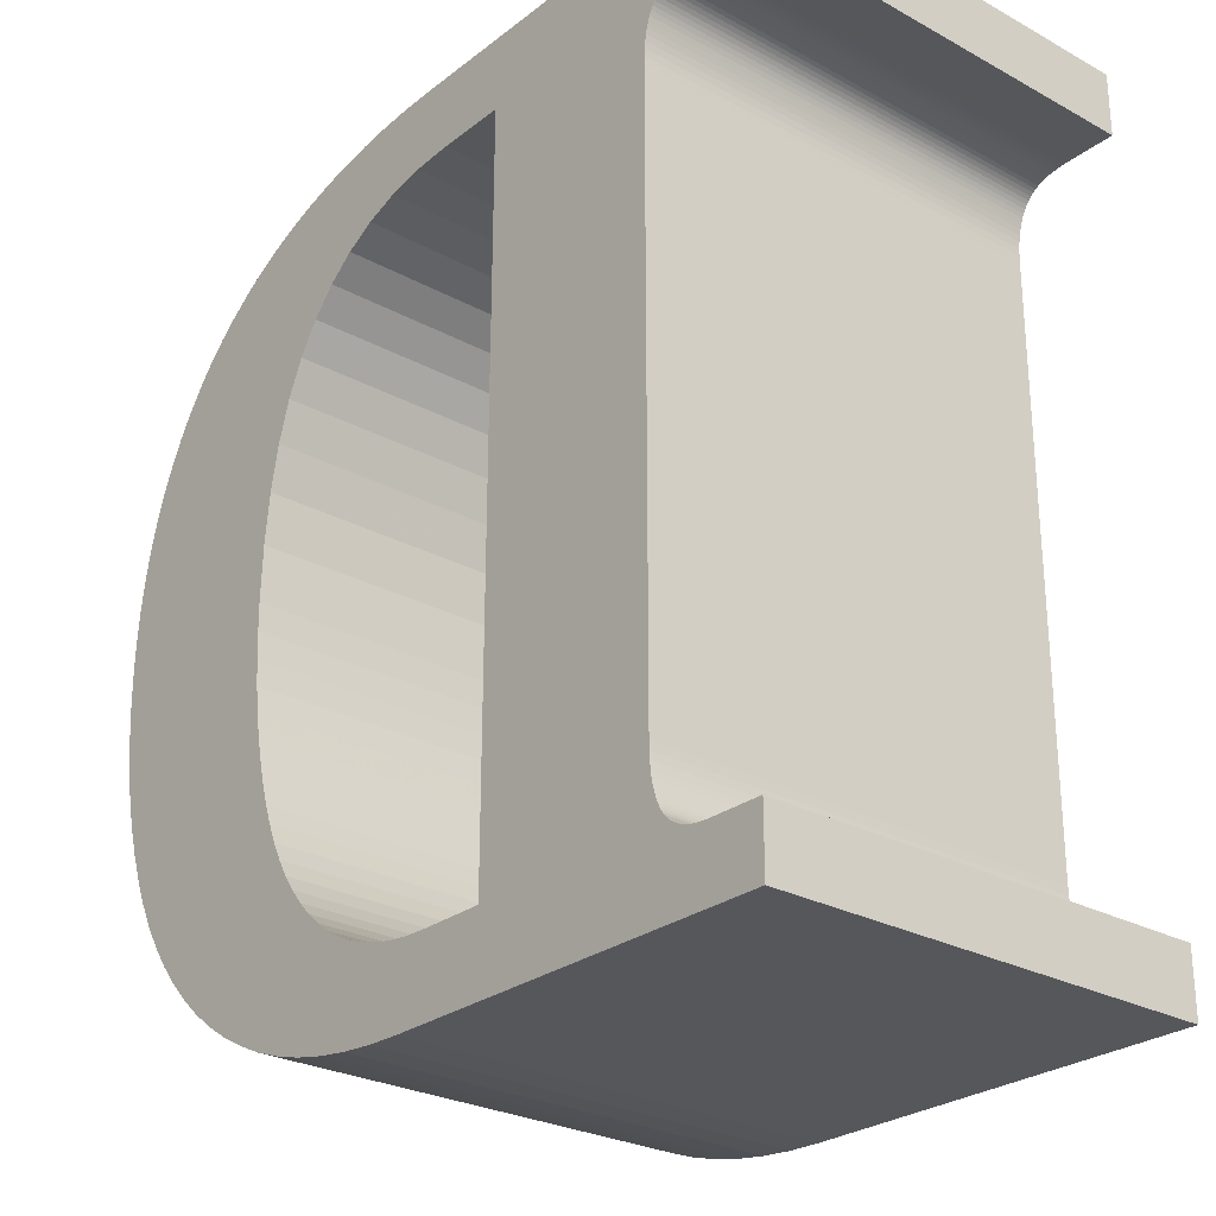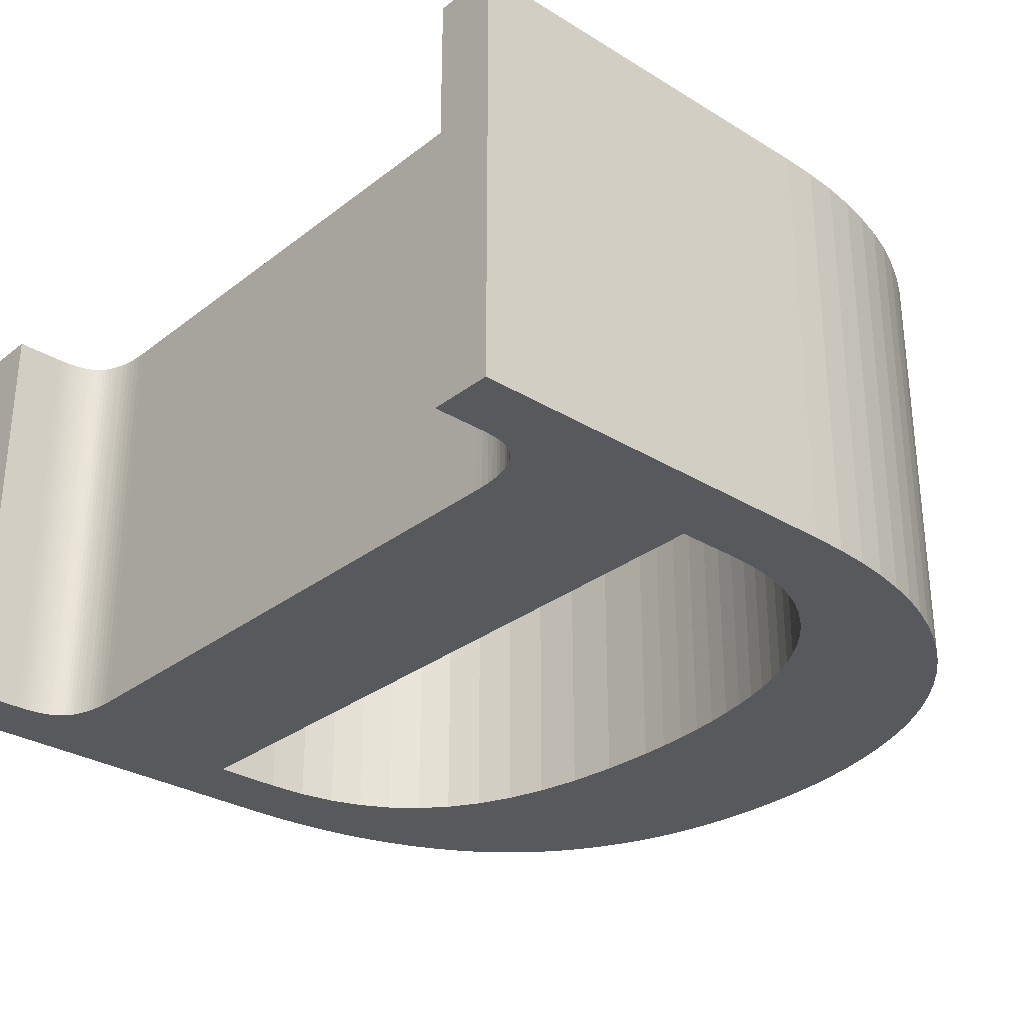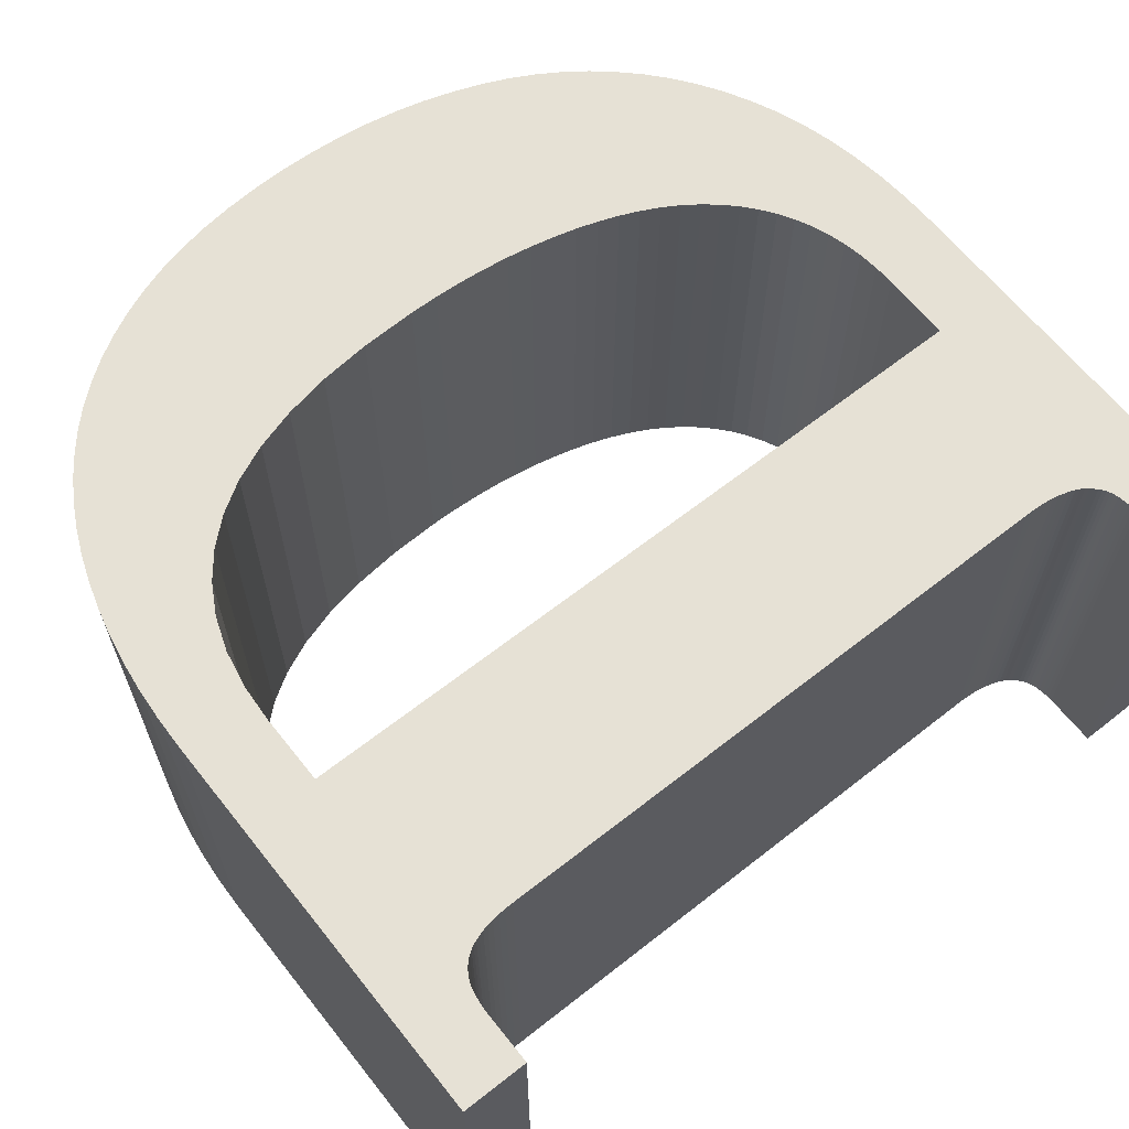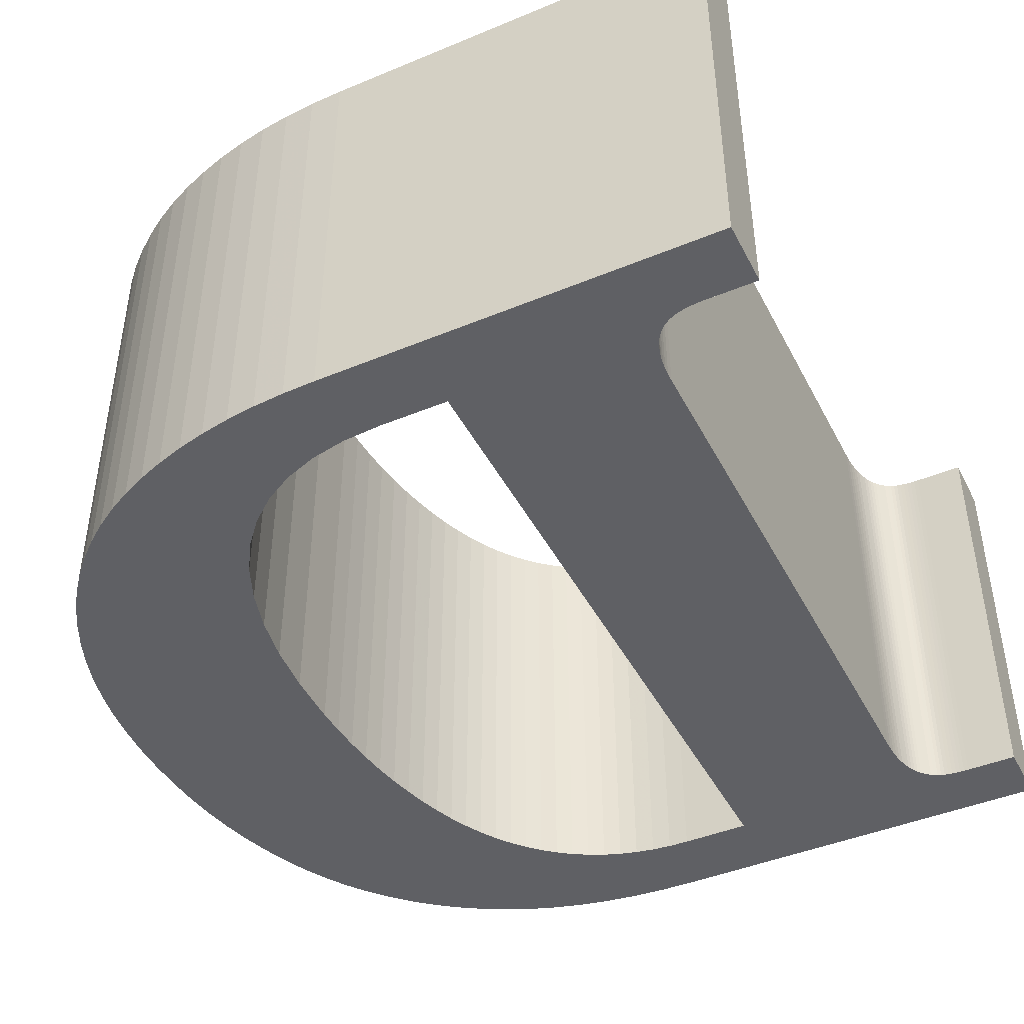
<metadata>
{"format":"obj","ext":"obj","renderer":"f3d","projection":"perspective","resolution":1024,"background":"white","views":[{"elev":-26.8,"azim":-130.3,"up":"+Y"},{"elev":-29.9,"azim":-41.8,"up":"+Z"},{"elev":64.1,"azim":-128.4,"up":"+Z"},{"elev":-43.9,"azim":-154.0,"up":"+Z"}]}
</metadata>
<code>
o obj_0
v 1.61 		51.46 		10
v 3.17 		51.46 		10
v -5.37 		68.08 		10
v -5.37 		69.56 		10
v -5.37 		68.08 		0
v -5.37 		69.56 		0
v -5.37 		51.2 		10
v -5.37 		49.74 		10
v -5.37 		51.2 		0
v -5.37 		49.74 		0
v 3.81 		49.74 		10
v 3.81 		49.74 		0
v 8.522 		68.72 		0
v 9.083 		68.47 		0
v 9.615 		68.19 		0
v 10.12 		67.87 		0
v 10.59 		67.52 		0
v 11.03 		67.14 		0
v 11.43 		66.72 		0
v 11.81 		66.28 		0
v 12.14 		65.8 		0
v 7.49 		65.92 		0
v 6.965 		66.51 		0
v 6.363 		67 		0
v 5.685 		67.38 		0
v 4.93 		67.64 		0
v 4.098 		67.81 		0
v 3.19 		67.86 		0
v 1.61 		67.86 		0
v 3.81 		69.56 		0
v 4.563 		69.54 		0
v 5.29 		69.49 		0
v 5.99 		69.41 		0
v 6.663 		69.28 		0
v 7.31 		69.13 		0
v 7.93 		68.94 		0
v -3.068 		67.64 		0
v -3.126 		67.72 		0
v -3.19 		67.78 		0
v -3.258 		67.84 		0
v -3.33 		67.89 		0
v -3.405 		67.93 		0
v 3.634 		51.48 		10
v -3.483 		67.97 		0
v 4.079 		51.52 		10
v -3.565 		68 		0
v -3.65 		68.02 		0
v -3.738 		68.04 		0
v -3.828 		68.05 		0
v -3.92 		68.06 		0
v -4.014 		68.07 		0
v -2.77 		66.38 		0
v -2.773 		66.56 		0
v -2.783 		66.73 		0
v -2.8 		66.89 		0
v -2.823 		67.03 		0
v -2.853 		67.16 		0
v -2.89 		67.28 		0
v -2.926 		67.38 		0
v -2.968 		67.48 		0
v -3.015 		67.56 		0
v -4.111 		68.08 		0
v -4.21 		68.08 		0
v 8.788 		62.43 		0
v 8.585 		63.47 		0
v 8.301 		64.4 		0
v 12.45 		65.28 		0
v 12.73 		64.74 		0
v 12.97 		64.16 		0
v 13.18 		63.54 		0
v 13.35 		62.9 		0
v 13.48 		62.22 		0
v 13.57 		61.51 		0
v 8.939 		59.35 		0
v 8.95 		60 		0
v 8.909 		61.27 		0
v 8.781 		57.54 		0
v 8.855 		58.12 		0
v 8.908 		58.72 		0
v 13.63 		60.77 		0
v 13.65 		60 		0
v 13.63 		59.25 		0
v 13.58 		58.52 		0
v 13.49 		57.82 		0
v 7.936 		65.22 		0
v 8.29 		55.44 		0
v 8.44 		55.93 		0
v 8.57 		56.44 		0
v 8.686 		56.98 		0
v 13.37 		57.14 		0
v 13.21 		56.48 		0
v 13.01 		55.84 		0
v 12.79 		55.22 		0
v 12.53 		54.64 		0
v 12.23 		54.08 		0
v 11.91 		53.56 		0
v 11.55 		53.06 		0
v 11.15 		52.6 		0
v 10.72 		52.16 		0
v 10.26 		51.76 		0
v 9.76 		51.39 		0
v 9.23 		51.05 		0
v 8.667 		50.75 		0
v 7.234 		53.38 		0
v 7.49 		53.74 		0
v 7.72 		54.13 		0
v 7.93 		54.54 		0
v 8.12 		54.98 		0
v 6.352 		52.49 		0
v 6.665 		52.76 		0
v 6.959 		53.05 		0
v 8.07 		50.48 		0
v 7.441 		50.25 		0
v 6.779 		50.07 		0
v 4.505 		51.6 		0
v 4.912 		51.72 		0
v 5.301 		51.86 		0
v 5.67 		52.04 		0
v 6.021 		52.25 		0
v 6.085 		49.92 		0
v 5.359 		49.82 		0
v 4.601 		49.76 		0
v 1.61 		51.46 		0
v 3.17 		51.46 		0
v 3.634 		51.48 		0
v 4.079 		51.52 		0
v -2.823 		52.32 		0
v -2.8 		52.48 		0
v -2.783 		52.64 		0
v -2.773 		52.81 		0
v -2.77 		53 		0
v -3.068 		51.66 		0
v -3.015 		51.74 		0
v -2.968 		51.84 		0
v -2.926 		51.95 		0
v -2.89 		52.06 		0
v -2.853 		52.19 		0
v -4.003 		51.21 		0
v -3.905 		51.22 		0
v -3.81 		51.23 		0
v -3.718 		51.24 		0
v -3.63 		51.26 		0
v -3.546 		51.28 		0
v -3.466 		51.32 		0
v -3.39 		51.35 		0
v -3.319 		51.4 		0
v -3.126 		51.59 		0
v -3.19 		51.52 		0
v -3.252 		51.46 		0
v -4.21 		51.2 		0
v -4.105 		51.2 		0
v -2.823 		52.32 		10
v -2.8 		52.48 		10
v -2.783 		52.64 		10
v -2.773 		52.81 		10
v -2.77 		53 		10
v -3.068 		51.66 		10
v -3.015 		51.74 		10
v -2.968 		51.84 		10
v -2.926 		51.95 		10
v -2.89 		52.06 		10
v -2.853 		52.19 		10
v -4.003 		51.21 		10
v -3.905 		51.22 		10
v -3.81 		51.23 		10
v -3.718 		51.24 		10
v -3.63 		51.26 		10
v -3.546 		51.28 		10
v -3.466 		51.32 		10
v -3.39 		51.35 		10
v -3.319 		51.4 		10
v -3.252 		51.46 		10
v -3.126 		51.59 		10
v -3.19 		51.52 		10
v -4.21 		51.2 		10
v -4.105 		51.2 		10
v 12.14 		65.8 		10
v 11.81 		66.28 		10
v 11.43 		66.72 		10
v 11.03 		67.14 		10
v 10.59 		67.52 		10
v 10.12 		67.87 		10
v 9.615 		68.19 		10
v 9.083 		68.47 		10
v 8.522 		68.72 		10
v 7.93 		68.94 		10
v 7.31 		69.13 		10
v 6.663 		69.28 		10
v 5.99 		69.41 		10
v 5.29 		69.49 		10
v 4.563 		69.54 		10
v 3.81 		69.56 		10
v 7.49 		65.92 		10
v 6.965 		66.51 		10
v 6.363 		67 		10
v 5.685 		67.38 		10
v 4.93 		67.64 		10
v 4.098 		67.81 		10
v 3.19 		67.86 		10
v 1.61 		67.86 		10
v -3.068 		67.64 		10
v -3.126 		67.72 		10
v -3.19 		67.78 		10
v -3.258 		67.84 		10
v -3.33 		67.89 		10
v -3.405 		67.93 		10
v -3.483 		67.97 		10
v -3.565 		68 		10
v -3.65 		68.02 		10
v -3.738 		68.04 		10
v -3.828 		68.05 		10
v -3.92 		68.06 		10
v -4.014 		68.07 		10
v -2.77 		66.38 		10
v -2.773 		66.56 		10
v -2.783 		66.73 		10
v -2.8 		66.89 		10
v -2.823 		67.03 		10
v -2.853 		67.16 		10
v -2.89 		67.28 		10
v -2.926 		67.38 		10
v -2.968 		67.48 		10
v -3.015 		67.56 		10
v -4.111 		68.08 		10
v -4.21 		68.08 		10
v 8.788 		62.43 		10
v 8.585 		63.47 		10
v 8.301 		64.4 		10
v 13.57 		61.51 		10
v 13.48 		62.22 		10
v 13.35 		62.9 		10
v 13.18 		63.54 		10
v 12.97 		64.16 		10
v 12.73 		64.74 		10
v 12.45 		65.28 		10
v 8.95 		60 		10
v 8.939 		59.35 		10
v 8.909 		61.27 		10
v 8.781 		57.54 		10
v 8.855 		58.12 		10
v 8.908 		58.72 		10
v 13.65 		60 		10
v 13.63 		60.77 		10
v 13.49 		57.82 		10
v 13.58 		58.52 		10
v 13.63 		59.25 		10
v 7.936 		65.22 		10
v 8.29 		55.44 		10
v 8.44 		55.93 		10
v 8.57 		56.44 		10
v 8.686 		56.98 		10
v 12.79 		55.22 		10
v 13.01 		55.84 		10
v 13.21 		56.48 		10
v 13.37 		57.14 		10
v 11.91 		53.56 		10
v 12.23 		54.08 		10
v 12.53 		54.64 		10
v 8.667 		50.75 		10
v 9.23 		51.05 		10
v 9.76 		51.39 		10
v 10.26 		51.76 		10
v 10.72 		52.16 		10
v 11.15 		52.6 		10
v 11.55 		53.06 		10
v 7.234 		53.38 		10
v 7.49 		53.74 		10
v 7.72 		54.13 		10
v 7.93 		54.54 		10
v 8.12 		54.98 		10
v 4.505 		51.6 		10
v 4.912 		51.72 		10
v 5.301 		51.86 		10
v 5.67 		52.04 		10
v 6.021 		52.25 		10
v 6.352 		52.49 		10
v 6.665 		52.76 		10
v 6.959 		53.05 		10
v 4.601 		49.76 		10
v 5.359 		49.82 		10
v 6.085 		49.92 		10
v 6.779 		50.07 		10
v 7.441 		50.25 		10
v 8.07 		50.48 		10
g group_0_15277357
f 6 5 3
f 6 3 4
f 9 8 7
f 9 10 8
f 8 10 11
f 12 11 10
f 15 16 22
f 17 85 16
f 19 66 18
f 20 66 19
f 21 66 20
f 23 14 22
f 24 36 23
f 22 16 85
f 33 34 25
f 31 32 26
f 14 15 22
f 30 31 27
f 14 23 13
f 28 30 27
f 29 30 28
f 26 27 31
f 32 33 26
f 25 26 33
f 25 34 24
f 34 35 24
f 36 24 35
f 13 23 36
f 38 39 29
f 39 40 29
f 30 29 40
f 41 30 40
f 42 30 41
f 46 30 44
f 47 30 46
f 44 30 42
f 49 6 48
f 50 6 49
f 51 6 50
f 48 6 47
f 30 47 6
f 54 29 53
f 57 58 29
f 58 59 29
f 55 29 54
f 59 60 29
f 60 61 29
f 55 56 29
f 61 37 29
f 37 38 29
f 56 57 29
f 63 6 62
f 62 6 51
f 6 63 5
f 65 69 64
f 70 64 69
f 68 69 65
f 71 64 70
f 72 76 71
f 67 68 65
f 66 21 65
f 67 65 21
f 64 71 76
f 82 83 74
f 74 75 82
f 78 79 84
f 83 84 79
f 79 74 83
f 84 90 78
f 81 82 75
f 80 81 75
f 80 75 76
f 80 76 73
f 73 76 72
f 66 85 18
f 17 18 85
f 87 95 86
f 89 77 91
f 89 92 88
f 92 89 91
f 93 88 92
f 94 88 93
f 95 87 94
f 97 108 96
f 96 86 95
f 88 94 87
f 77 78 90
f 90 91 77
f 100 106 99
f 101 105 100
f 102 104 101
f 98 99 107
f 103 111 102
f 112 110 103
f 106 100 105
f 107 99 106
f 97 98 108
f 86 96 108
f 110 112 109
f 114 119 113
f 120 118 114
f 113 109 112
f 111 103 110
f 104 102 111
f 105 101 104
f 107 108 98
f 117 120 116
f 118 120 117
f 119 114 118
f 126 115 122
f 122 115 121
f 120 121 116
f 109 113 119
f 125 12 124
f 116 121 115
f 12 125 126
f 122 12 126
f 52 53 29
f 123 131 29
f 52 29 131
f 123 124 12
f 129 123 128
f 123 130 131
f 146 171 172
f 149 146 172
f 172 148 149
f 151 150 176
f 152 162 1
f 153 152 1
f 154 153 1
f 155 154 1
f 156 155 1
f 157 173 1
f 158 157 1
f 159 158 1
f 160 159 1
f 161 160 1
f 162 161 1
f 163 8 164
f 167 11 168
f 169 168 11
f 170 169 11
f 11 1 171
f 172 171 1
f 174 172 1
f 173 174 1
f 171 170 11
f 166 8 167
f 165 8 166
f 164 8 165
f 11 167 8
f 8 175 7
f 8 163 176
f 176 175 8
f 177 67 21
f 21 20 178
f 21 178 177
f 20 19 179
f 20 179 178
f 19 18 180
f 19 180 179
f 18 17 181
f 18 181 180
f 17 16 182
f 17 182 181
f 16 15 183
f 16 183 182
f 133 123 132
f 15 14 184
f 15 184 183
f 134 123 133
f 14 13 185
f 14 185 184
f 135 123 134
f 13 186 185
f 136 123 135
f 13 36 186
f 137 123 136
f 36 35 187
f 36 187 186
f 35 34 188
f 35 188 187
f 34 33 189
f 34 189 188
f 127 123 137
f 128 123 127
f 130 123 129
f 12 146 123
f 33 32 190
f 33 190 189
f 32 31 191
f 32 191 190
f 31 30 192
f 31 192 191
f 23 22 193
f 23 193 194
f 140 10 139
f 23 194 195
f 23 195 24
f 24 195 196
f 24 196 25
f 144 12 143
f 25 196 197
f 25 197 26
f 26 197 198
f 26 198 27
f 143 12 142
f 27 198 199
f 27 199 28
f 148 123 149
f 28 199 200
f 28 200 29
f 147 123 148
f 146 12 145
f 132 123 147
f 149 123 146
f 10 151 138
f 138 139 10
f 10 140 141
f 12 10 142
f 141 142 10
f 144 145 12
f 9 150 10
f 151 10 150
f 192 30 4
f 6 4 30
f 183 193 182
f 184 193 183
f 185 194 184
f 193 247 182
f 180 181 247
f 181 182 247
f 193 184 194
f 247 228 180
f 195 194 186
f 186 187 195
f 186 194 185
f 187 188 195
f 196 195 188
f 192 200 199
f 199 198 192
f 188 189 196
f 197 196 189
f 190 191 197
f 190 197 189
f 198 197 191
f 192 198 191
f 63 62 225
f 3 63 225
f 39 202 203
f 203 204 39
f 210 211 49
f 50 49 212
f 211 212 49
f 55 54 217
f 57 218 219
f 220 58 219
f 59 58 221
f 110 277 278
f 117 273 274
f 11 12 122
f 106 105 268
f 268 107 106
f 281 120 114
f 284 113 112
f 111 110 278
f 121 280 122
f 280 121 281
f 120 281 121
f 45 115 126
f 118 117 274
f 274 119 118
f 200 1 29
f 1 2 123
f 124 123 2
f 2 43 124
f 125 124 43
f 43 45 125
f 126 125 45
f 131 214 52
f 157 132 173
f 175 150 7
f 9 7 150
f 175 176 150
f 136 135 161
f 201 200 202
f 220 200 221
f 202 200 203
f 205 204 192
f 203 200 204
f 207 206 192
f 206 205 192
f 207 192 208
f 4 209 192
f 210 209 4
f 208 192 209
f 211 210 4
f 213 212 4
f 212 211 4
f 216 215 200
f 215 214 200
f 218 217 200
f 217 216 200
f 219 218 200
f 192 204 200
f 220 219 200
f 222 200 223
f 223 200 201
f 221 200 222
f 4 224 213
f 4 3 225
f 224 4 225
f 230 231 238
f 234 235 227
f 233 234 227
f 227 226 233
f 232 233 226
f 235 177 227
f 228 227 177
f 178 228 177
f 231 232 226
f 178 179 228
f 226 238 231
f 237 246 236
f 236 243 238
f 240 239 255
f 229 238 243
f 229 230 238
f 242 243 236
f 244 245 241
f 240 244 241
f 241 245 237
f 246 237 245
f 242 236 246
f 179 180 228
f 265 256 270
f 248 270 256
f 255 239 254
f 244 240 255
f 253 254 251
f 251 254 239
f 251 250 253
f 252 253 250
f 257 258 249
f 250 249 258
f 252 250 258
f 264 269 263
f 263 268 262
f 261 262 267
f 256 257 248
f 249 248 257
f 267 266 261
f 260 261 266
f 266 278 260
f 267 262 268
f 268 263 269
f 270 269 264
f 264 265 270
f 11 279 45
f 279 280 271
f 273 272 281
f 281 282 274
f 274 273 281
f 275 274 282
f 282 283 275
f 276 275 283
f 283 284 276
f 277 276 284
f 284 259 277
f 278 277 259
f 259 260 278
f 43 2 11
f 2 1 11
f 280 281 272
f 272 271 280
f 271 45 279
f 11 45 43
f 1 200 156
f 214 156 200
f 83 82 246
f 82 81 246
f 75 74 236
f 236 76 75
f 85 66 247
f 247 193 85
f 22 85 193
f 123 29 1
f 258 94 252
f 93 92 252
f 87 248 249
f 250 87 249
f 95 257 256
f 94 258 257
f 94 257 95
f 93 252 94
f 253 252 92
f 253 92 254
f 91 254 92
f 91 90 254
f 255 254 90
f 112 103 284
f 259 103 260
f 102 260 103
f 101 261 260
f 101 260 102
f 261 101 262
f 100 262 101
f 99 263 262
f 99 262 100
f 263 99 264
f 97 265 264
f 256 265 97
f 256 97 96
f 96 95 256
f 86 108 248
f 87 86 248
f 88 87 250
f 250 251 88
f 89 88 251
f 77 89 251
f 103 259 284
f 98 264 99
f 264 98 97
f 104 278 266
f 266 267 104
f 105 104 267
f 268 105 267
f 107 268 269
f 108 107 269
f 108 269 270
f 108 270 248
f 11 122 279
f 122 280 279
f 282 281 114
f 282 114 283
f 113 283 114
f 284 283 113
f 115 45 271
f 271 272 115
f 116 115 272
f 272 273 116
f 117 116 273
f 119 274 275
f 109 119 276
f 275 276 119
f 276 277 109
f 110 109 277
f 104 111 278
f 170 145 169
f 213 51 212
f 132 147 173
f 127 152 153
f 59 221 222
f 133 132 158
f 159 133 158
f 213 224 62
f 224 225 62
f 3 5 63
f 136 161 162
f 127 162 152
f 202 38 201
f 37 201 38
f 202 39 38
f 139 163 164
f 204 40 39
f 139 164 165
f 40 204 205
f 40 205 41
f 206 42 205
f 41 205 42
f 42 206 207
f 42 207 44
f 208 46 207
f 44 207 46
f 46 208 209
f 46 209 47
f 210 48 209
f 47 209 48
f 145 170 146
f 210 49 48
f 148 174 173
f 50 212 51
f 213 62 51
f 148 172 174
f 214 215 52
f 53 52 215
f 54 53 215
f 54 215 216
f 128 127 153
f 216 217 54
f 154 129 153
f 128 153 129
f 55 217 218
f 129 154 130
f 155 130 154
f 155 156 130
f 131 130 156
f 57 219 58
f 156 214 131
f 220 221 58
f 61 60 223
f 201 37 223
f 56 55 218
f 57 56 218
f 60 59 222
f 222 223 60
f 61 223 37
f 67 235 234
f 177 235 67
f 64 76 226
f 226 227 64
f 65 64 227
f 228 66 227
f 80 73 243
f 80 243 81
f 77 251 239
f 239 240 77
f 78 77 240
f 241 79 240
f 78 240 79
f 241 237 79
f 74 79 237
f 229 243 73
f 72 230 229
f 72 229 73
f 230 72 231
f 71 231 72
f 70 232 231
f 70 231 71
f 232 70 233
f 69 233 70
f 68 234 233
f 68 233 69
f 234 68 67
f 65 227 66
f 228 247 66
f 84 244 90
f 255 90 244
f 84 83 244
f 245 244 83
f 246 245 83
f 81 242 246
f 242 81 243
f 74 237 236
f 76 236 238
f 238 226 76
f 157 158 132
f 134 133 159
f 160 135 159
f 134 159 135
f 160 161 135
f 137 136 162
f 127 137 162
f 138 151 163
f 176 163 151
f 138 163 139
f 140 139 165
f 166 141 165
f 140 165 141
f 167 142 166
f 141 166 142
f 142 167 143
f 168 143 167
f 144 143 169
f 168 169 143
f 144 169 145
f 171 146 170
f 147 148 173

</code>
